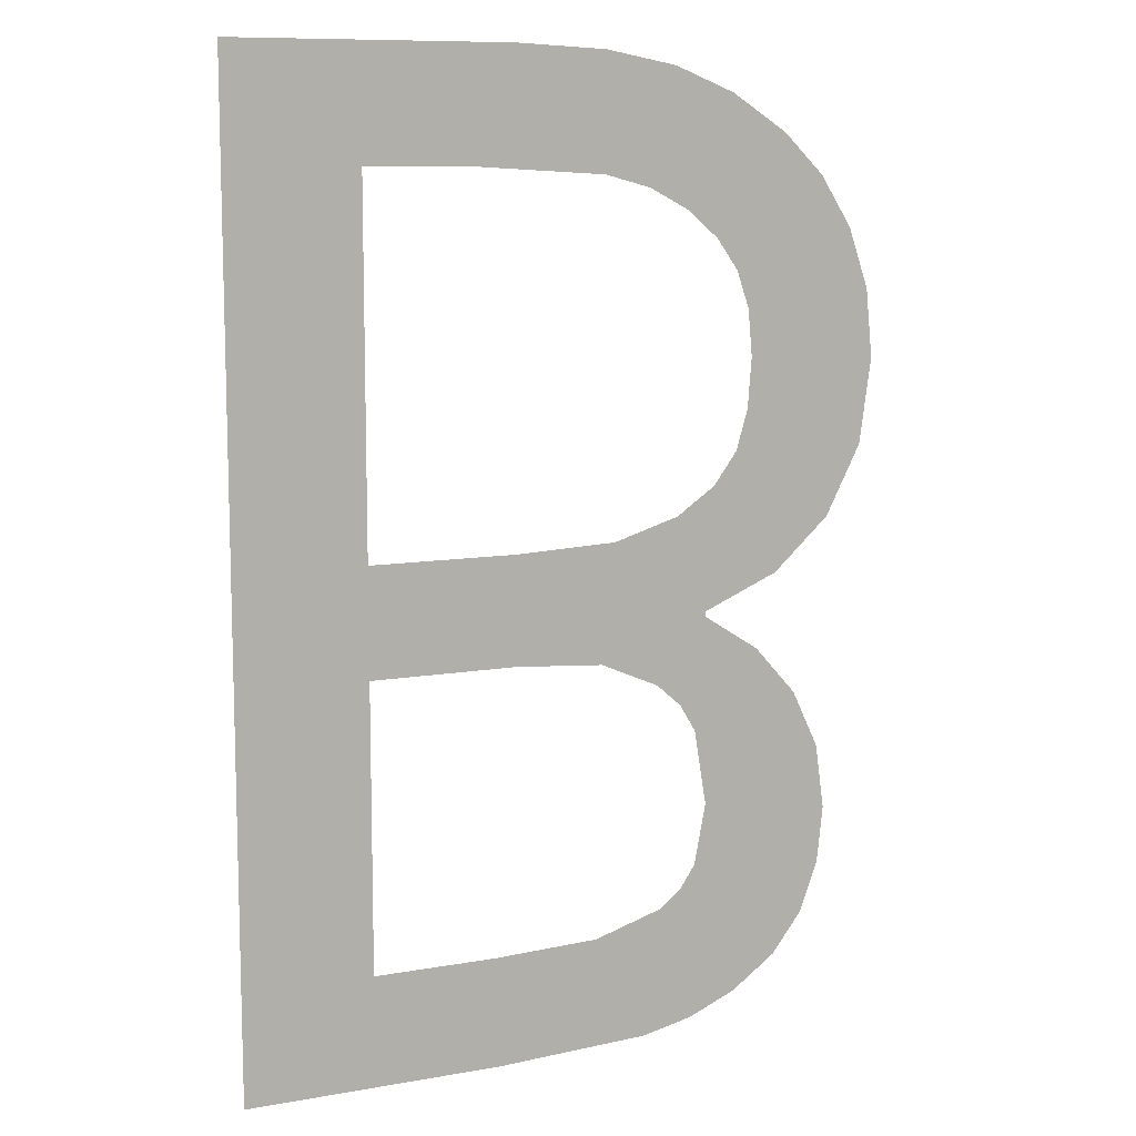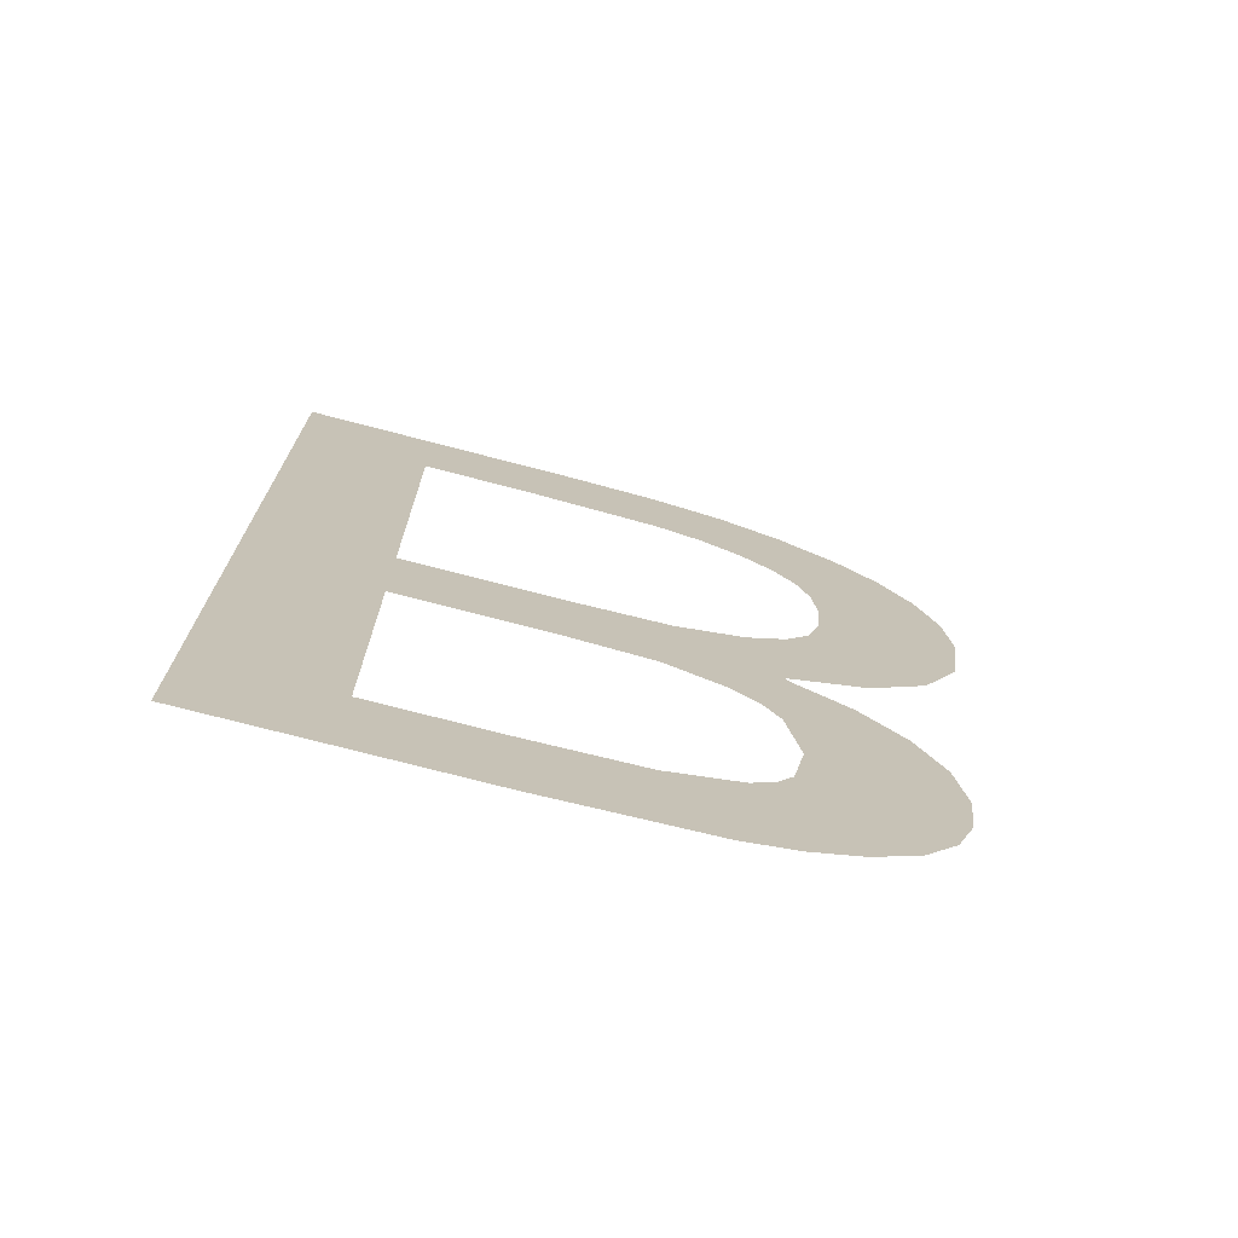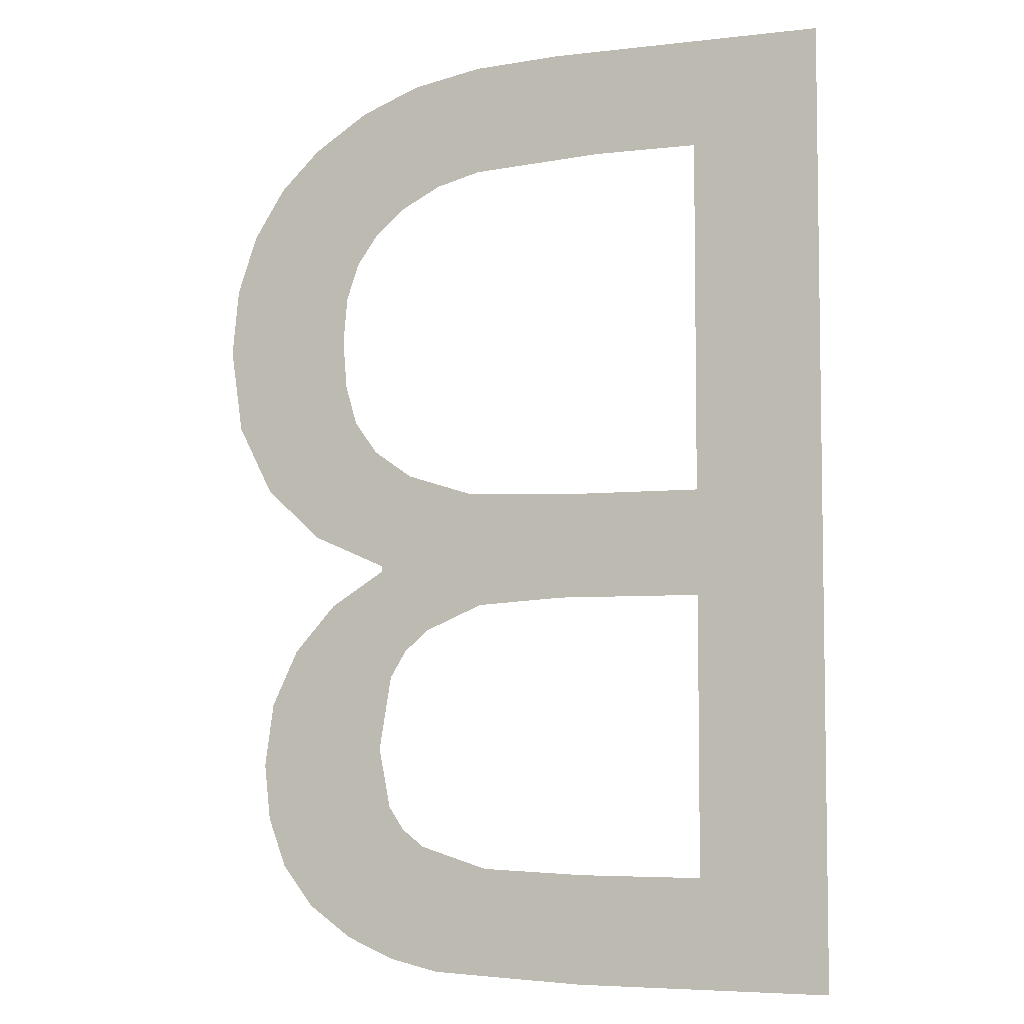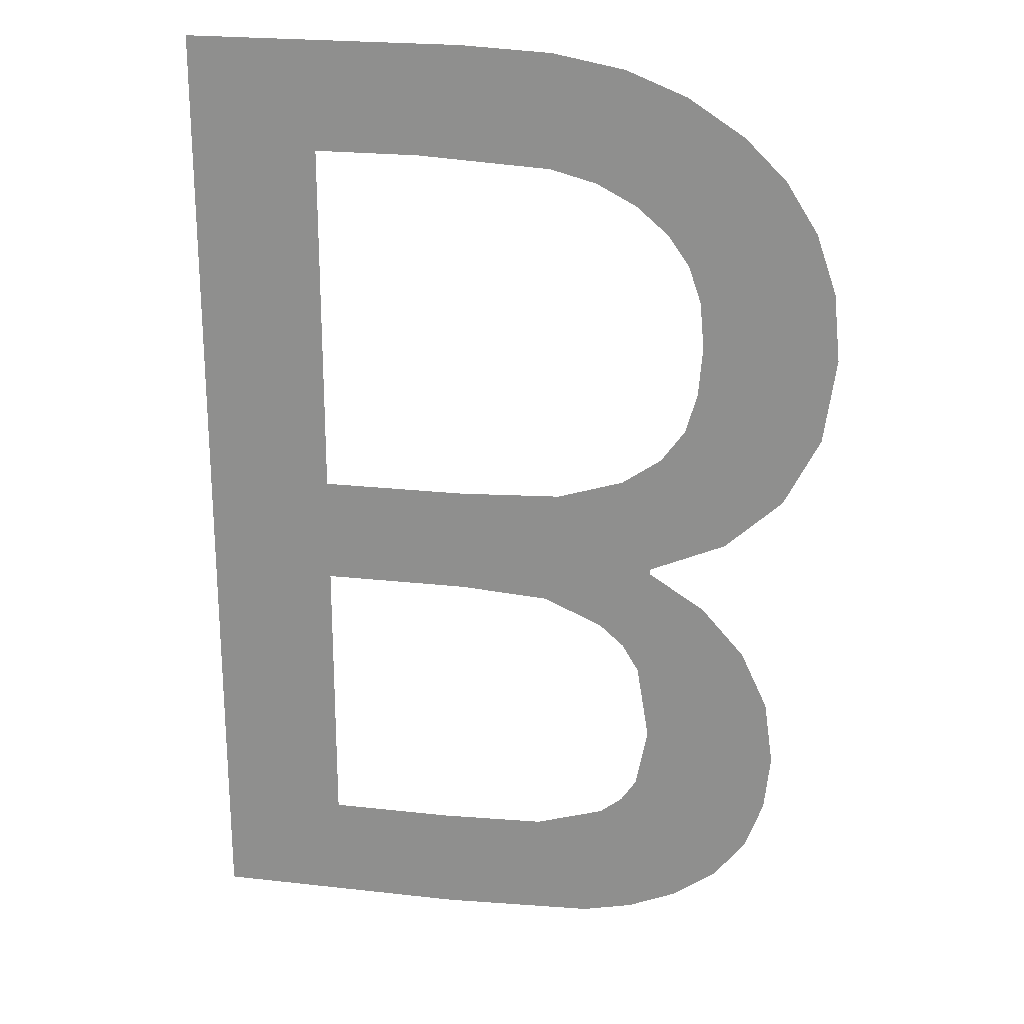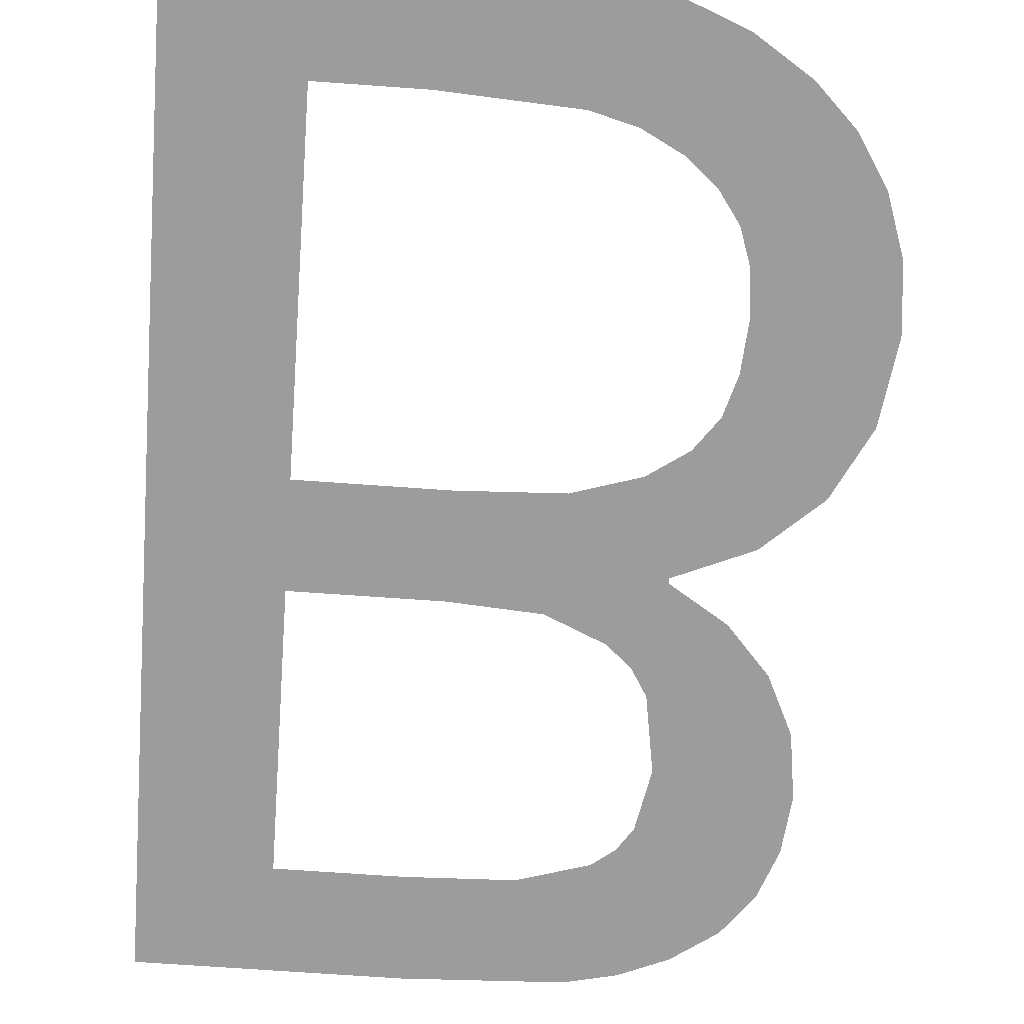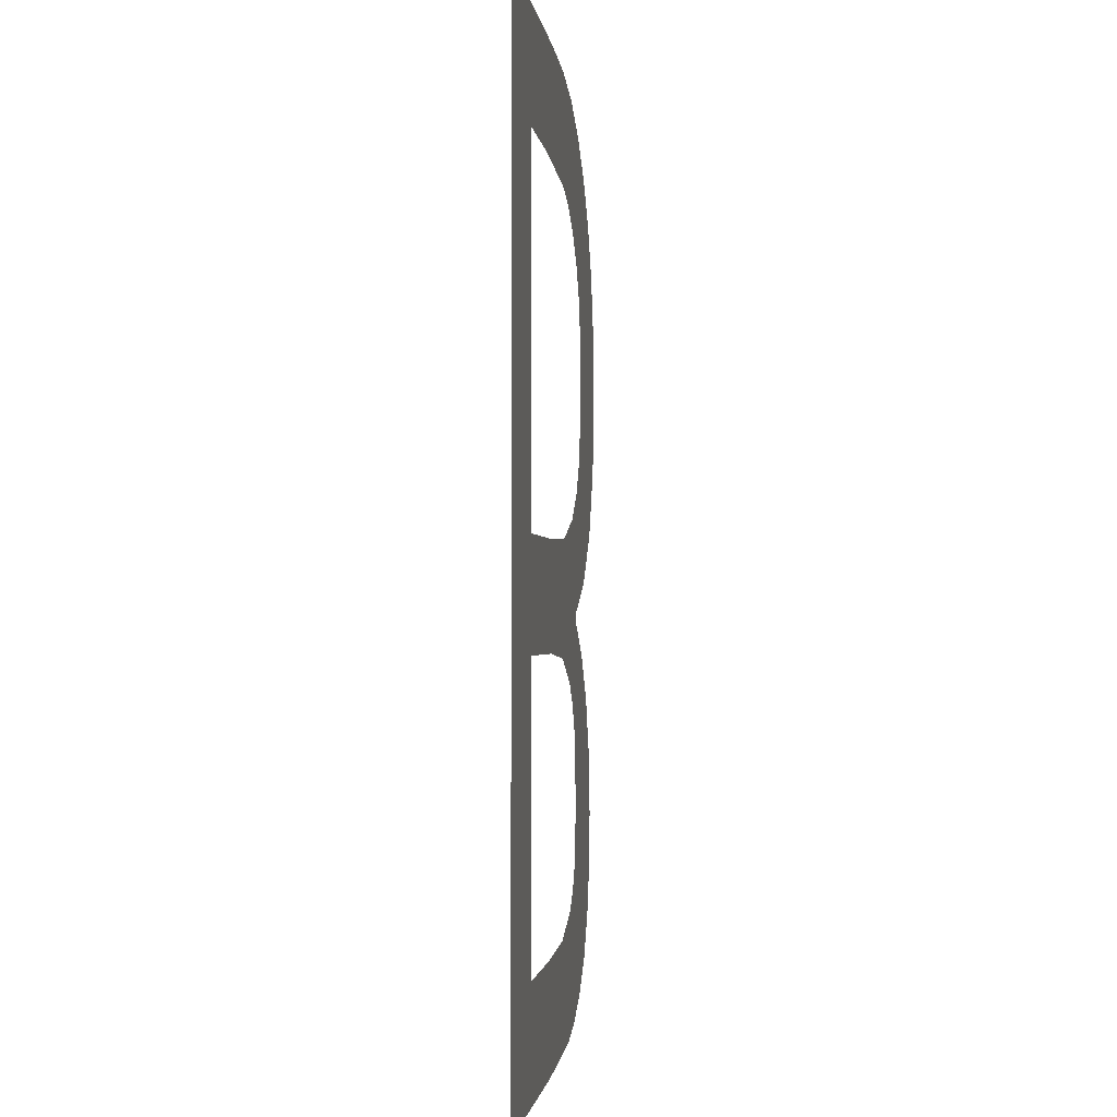
<metadata>
{"format":"obj","ext":"obj","renderer":"f3d","projection":"perspective","resolution":1024,"background":"white","views":[{"elev":10.0,"azim":-24.4,"up":"+Z"},{"elev":-73.8,"azim":-14.6,"up":"+Z"},{"elev":-5.5,"azim":-160.3,"up":"+Z"},{"elev":22.6,"azim":11.0,"up":"+Z"},{"elev":-70.0,"azim":-4.1,"up":"+Y"},{"elev":-1.6,"azim":-83.2,"up":"+Z"}]}
</metadata>
<code>
o mesh46/mesh46-geometry#mesh46-geometry
v 0.2488 -0.1202 -0.04524
v 0.25 -0.1202 -0.04426
v 0.2488 -0.1202 -0.03659
v 0.2511 -0.1202 -0.04524
v 0.25 -0.1202 -0.03757
v 0.2511 -0.1202 -0.04426
v 0.2513 -0.1202 -0.03659
v 0.25 -0.1202 -0.04173
v 0.252 -0.1202 -0.04422
v 0.2509 -0.1202 -0.03757
v 0.25 -0.1202 -0.04077
v 0.2525 -0.1202 -0.04518
v 0.2521 -0.1202 -0.03764
v 0.2513 -0.1202 -0.04173
v 0.2526 -0.1202 -0.04403
v 0.2521 -0.1202 -0.03663
v 0.2513 -0.1202 -0.04077
v 0.253 -0.1202 -0.04507
v 0.2525 -0.1202 -0.03775
v 0.2521 -0.1202 -0.04178
v 0.2528 -0.1202 -0.04387
v 0.2527 -0.1202 -0.03675
v 0.2522 -0.1202 -0.04073
v 0.253 -0.1202 -0.04367
v 0.2529 -0.1202 -0.03794
v 0.2526 -0.1202 -0.04201
v 0.2534 -0.1202 -0.04489
v 0.2533 -0.1202 -0.03697
v 0.2528 -0.1202 -0.04054
v 0.2531 -0.1202 -0.04312
v 0.2531 -0.1202 -0.03818
v 0.2528 -0.1202 -0.0422
v 0.2536 -0.1202 -0.04177
v 0.2533 -0.1202 -0.03846
v 0.2531 -0.1202 -0.0403
v 0.2531 -0.1202 -0.04144
v 0.2538 -0.1202 -0.0446
v 0.2538 -0.1202 -0.0373
v 0.253 -0.1202 -0.04245
v 0.254 -0.1202 -0.0422
v 0.2535 -0.1202 -0.03879
v 0.2531 -0.1202 -0.0414
v 0.2541 -0.1202 -0.04424
v 0.2535 -0.1202 -0.0392
v 0.2538 -0.1202 -0.0411
v 0.2542 -0.1202 -0.04271
v 0.2534 -0.1202 -0.04
v 0.2542 -0.1202 -0.0438
v 0.2535 -0.1202 -0.03964
v 0.2543 -0.1202 -0.04063
v 0.2543 -0.1202 -0.04329
v 0.2542 -0.1202 -0.03766
v 0.2544 -0.1202 -0.03811
v 0.2546 -0.1202 -0.04001
v 0.2546 -0.1202 -0.03864
v 0.2547 -0.1202 -0.03925
f 1 2 3
f 2 1 4
f 3 2 1
f 4 1 2
f 5 3 2
f 2 3 5
f 2 4 6
f 6 4 2
f 3 5 7
f 7 5 3
f 5 2 8
f 8 2 5
f 6 4 9
f 9 4 6
f 7 5 10
f 10 5 7
f 5 8 11
f 11 8 5
f 9 4 12
f 12 4 9
f 7 10 13
f 13 10 7
f 14 11 8
f 8 11 14
f 9 12 15
f 15 12 9
f 7 13 16
f 16 13 7
f 11 14 17
f 17 14 11
f 15 12 18
f 18 12 15
f 16 13 19
f 19 13 16
f 17 14 20
f 20 14 17
f 15 18 21
f 21 18 15
f 16 19 22
f 22 19 16
f 17 20 23
f 23 20 17
f 21 18 24
f 24 18 21
f 22 19 25
f 25 19 22
f 23 20 26
f 26 20 23
f 24 18 27
f 27 18 24
f 22 25 28
f 28 25 22
f 23 26 29
f 29 26 23
f 24 27 30
f 30 27 24
f 28 25 31
f 31 25 28
f 29 26 32
f 32 26 29
f 33 30 27
f 27 30 33
f 28 31 34
f 34 31 28
f 29 32 35
f 35 32 29
f 36 30 33
f 33 30 36
f 33 27 37
f 37 27 33
f 28 34 38
f 38 34 28
f 35 32 39
f 39 32 35
f 30 36 39
f 39 36 30
f 33 37 40
f 40 37 33
f 38 34 41
f 41 34 38
f 35 39 42
f 42 39 35
f 42 39 36
f 36 39 42
f 40 37 43
f 43 37 40
f 38 41 44
f 44 41 38
f 35 42 45
f 45 42 35
f 40 43 46
f 46 43 40
f 38 44 45
f 45 44 38
f 35 45 47
f 47 45 35
f 46 43 48
f 48 43 46
f 49 45 44
f 44 45 49
f 38 45 50
f 50 45 38
f 47 45 49
f 49 45 47
f 46 48 51
f 51 48 46
f 38 50 52
f 52 50 38
f 52 50 53
f 53 50 52
f 53 50 54
f 54 50 53
f 53 54 55
f 55 54 53
f 55 54 56
f 56 54 55

</code>
